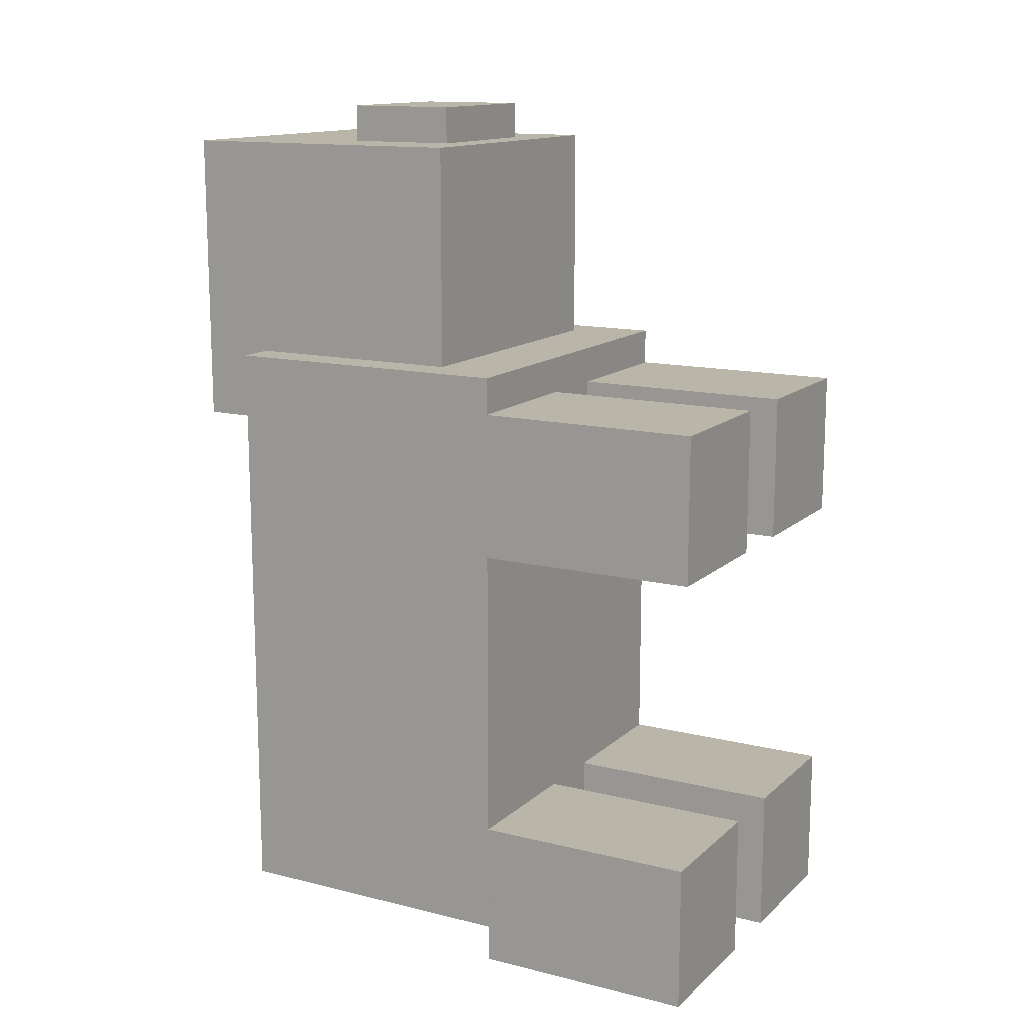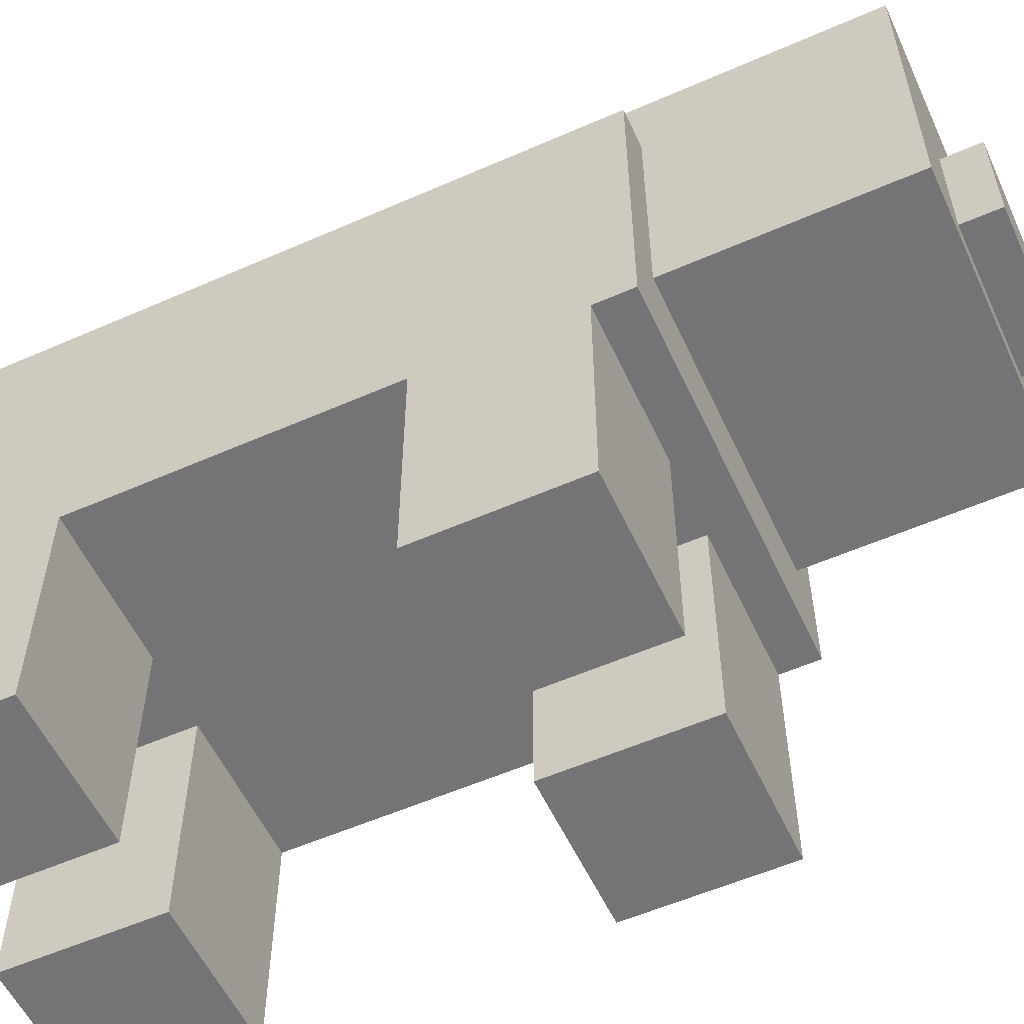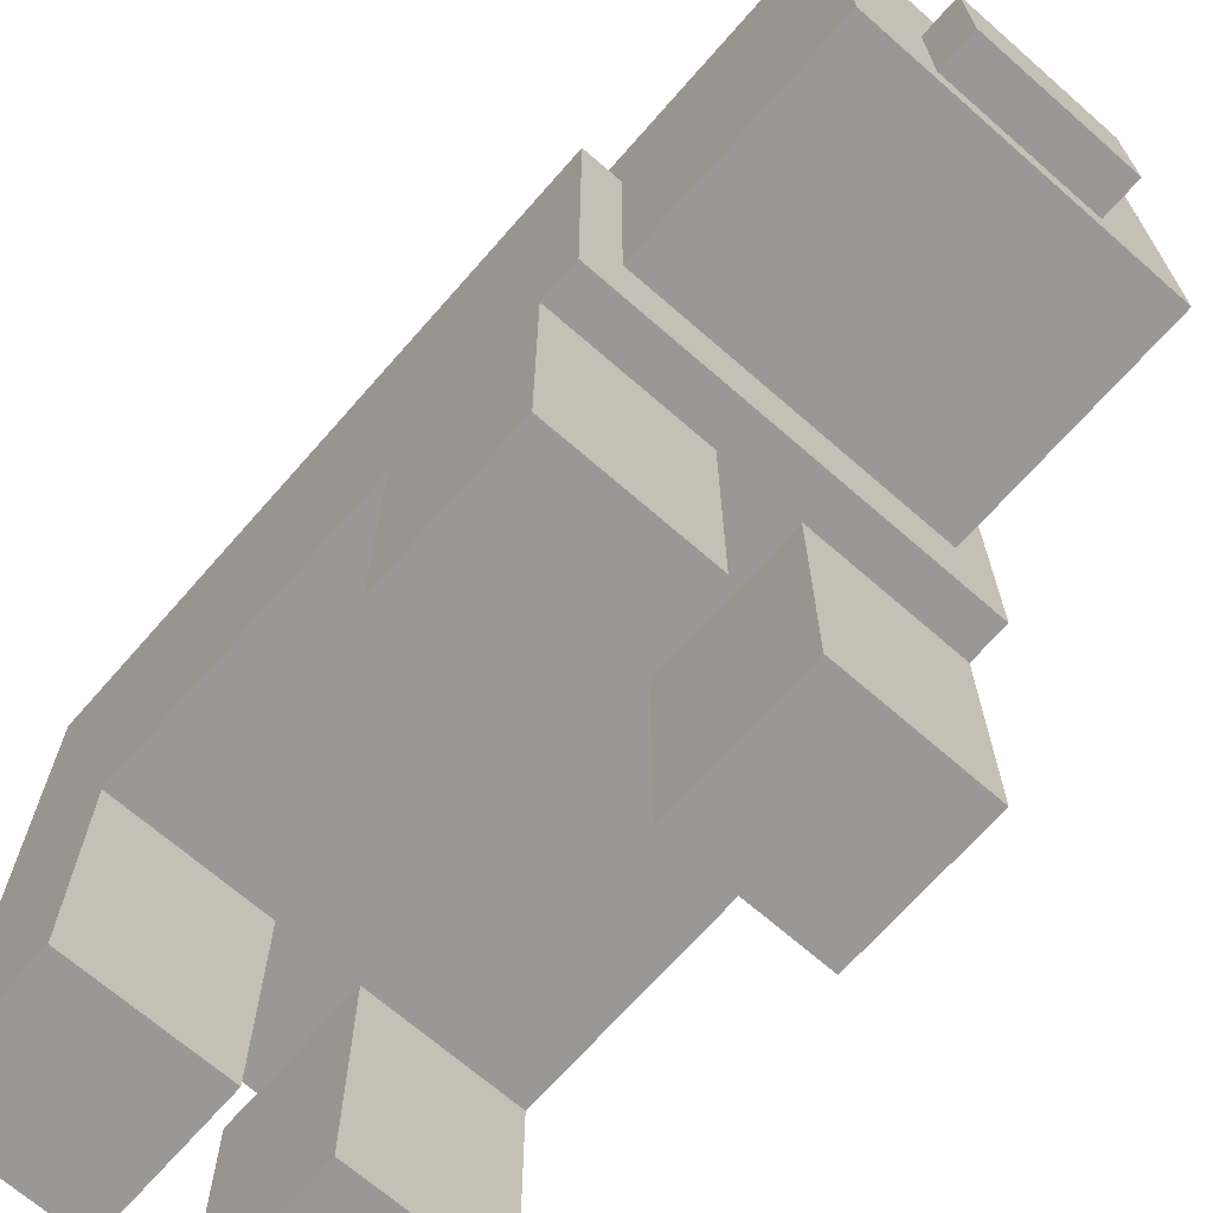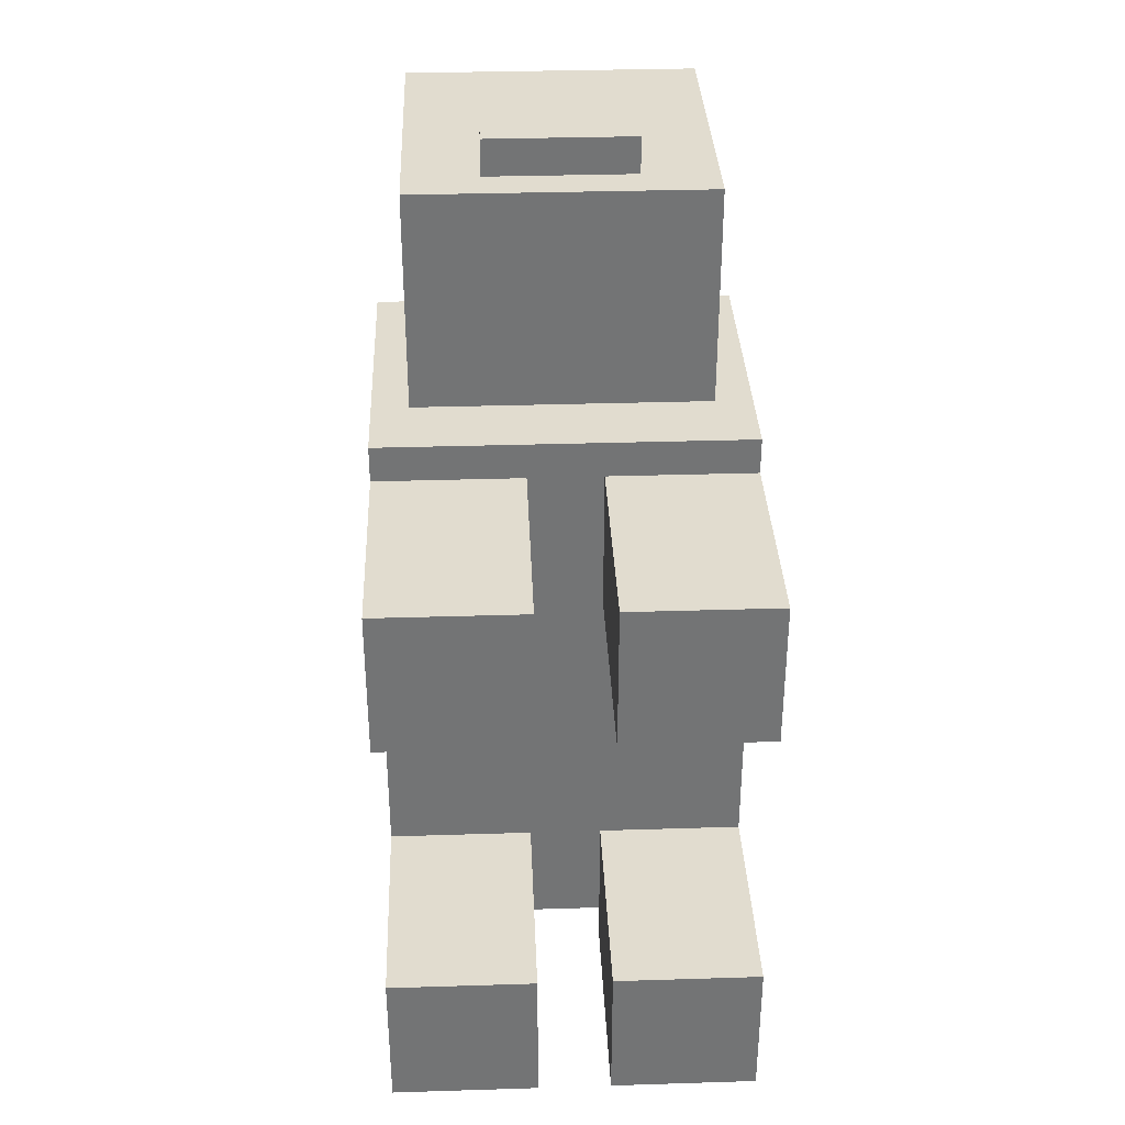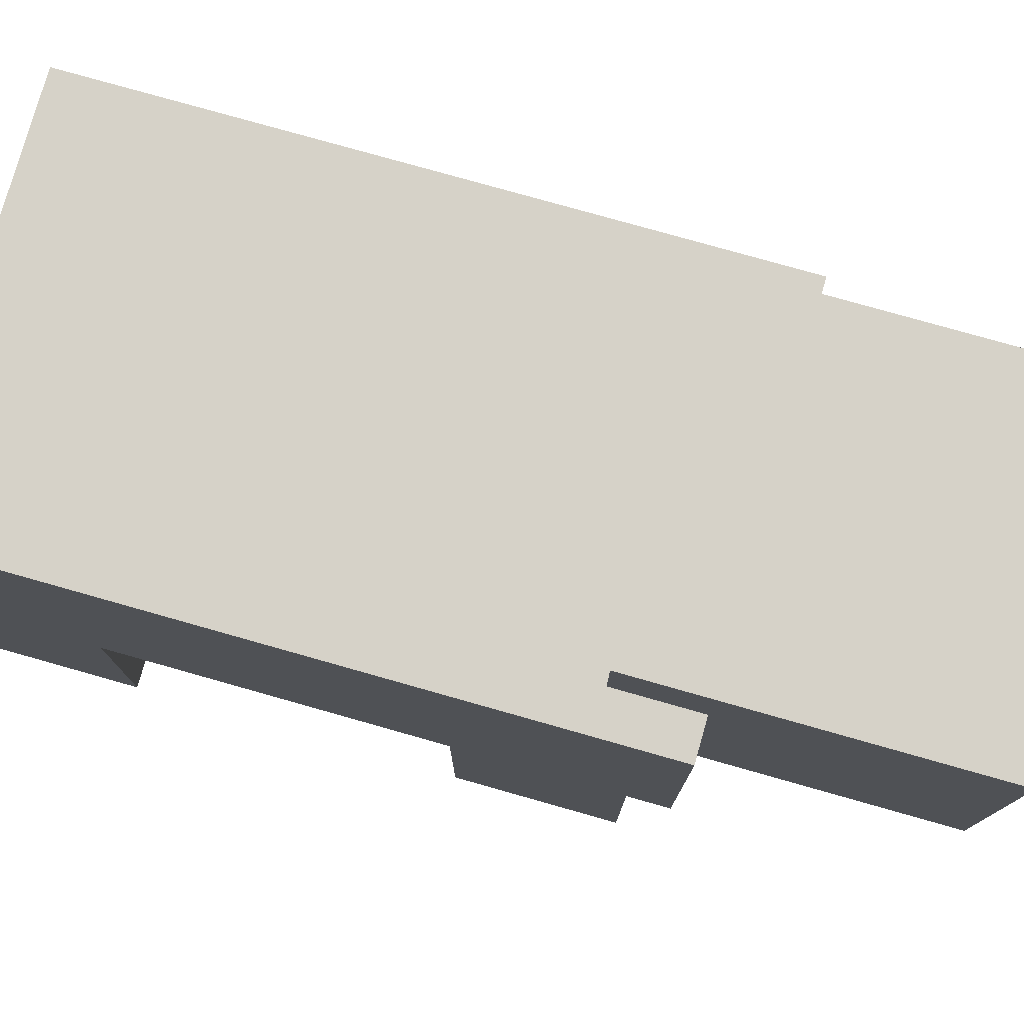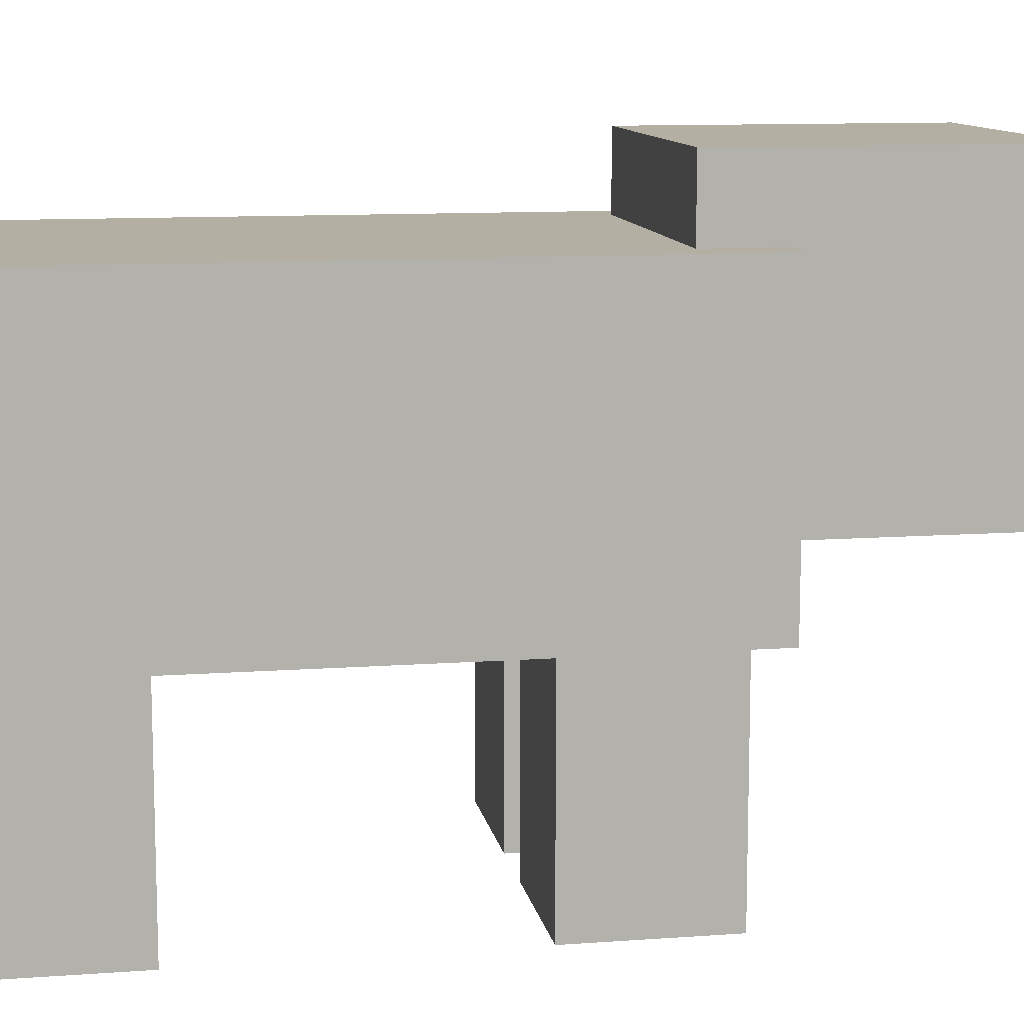
<metadata>
{"format":"obj","ext":"obj","renderer":"f3d","projection":"perspective","resolution":1024,"background":"white","views":[{"elev":13.7,"azim":-61.0,"up":"+Z"},{"elev":-56.3,"azim":-65.3,"up":"+Y"},{"elev":-68.6,"azim":-41.2,"up":"+Y"},{"elev":34.2,"azim":-2.4,"up":"+Z"},{"elev":78.0,"azim":-74.2,"up":"+Y"},{"elev":11.1,"azim":-100.1,"up":"+Y"}]}
</metadata>
<code>
o Pig_Mesh
v -0.4 0 1.337
v 0.4 0 1.337
v -0.4 0 0.5366
v 0.4 0 0.5366
v -0.4 0.8 1.337
v 0.4 0.8 1.337
v -0.4 0.8 0.5366
v 0.4 0.8 0.5366
v -0.5 -0.2 0.7366
v 0.5 -0.2 0.7366
v -0.5 -0.2 -0.8634
v 0.5 -0.2 -0.8634
v -0.5 0.6 0.7366
v 0.5 0.6 0.7366
v -0.5 0.6 -0.8634
v 0.5 0.6 -0.8634
v -0.2 0.1 1.337
v 0.2 0.1 1.337
v -0.2 0.4 1.337
v 0.2 0.4 1.337
v -0.2 0.1 1.437
v 0.2 0.1 1.437
v -0.2 0.4 1.437
v 0.2 0.4 1.437
v -0.5 -0.8 0.2366
v -0.1 -0.8 0.2366
v -0.5 -0.2 0.2366
v -0.1 -0.2 0.2366
v -0.5 -0.8 0.6366
v -0.1 -0.8 0.6366
v -0.5 -0.2 0.6366
v -0.1 -0.2 0.6366
v 0.1 -0.8 0.2366
v 0.5 -0.8 0.2366
v 0.1 -0.2 0.2366
v 0.5 -0.2 0.2366
v 0.1 -0.8 0.6366
v 0.5 -0.8 0.6366
v 0.1 -0.2 0.6366
v 0.5 -0.2 0.6366
v -0.5 -0.8 -0.9634
v -0.1 -0.8 -0.9634
v -0.5 -0.2 -0.9634
v -0.1 -0.2 -0.9634
v -0.5 -0.8 -0.5634
v -0.1 -0.8 -0.5634
v -0.5 -0.2 -0.5634
v -0.1 -0.2 -0.5634
v 0.1 -0.8 -0.9634
v 0.5 -0.8 -0.9634
v 0.1 -0.2 -0.9634
v 0.5 -0.2 -0.9634
v 0.1 -0.8 -0.5634
v 0.5 -0.8 -0.5634
v 0.1 -0.2 -0.5634
v 0.5 -0.2 -0.5634
f 1 3 4 2
f 5 6 8 7
f 1 2 6 5
f 2 4 8 6
f 4 3 7 8
f 3 1 5 7
f 9 11 12 10
f 13 14 16 15
f 9 10 14 13
f 10 12 16 14
f 12 11 15 16
f 11 9 13 15
f 21 22 24 23
f 17 18 22 21
f 18 20 24 22
f 20 19 23 24
f 19 17 21 23
f 25 27 28 26
f 29 30 32 31
f 25 26 30 29
f 26 28 32 30
f 28 27 31 32
f 27 25 29 31
f 33 35 36 34
f 37 38 40 39
f 33 34 38 37
f 34 36 40 38
f 36 35 39 40
f 35 33 37 39
f 41 43 44 42
f 45 46 48 47
f 41 42 46 45
f 42 44 48 46
f 44 43 47 48
f 43 41 45 47
f 49 51 52 50
f 53 54 56 55
f 49 50 54 53
f 50 52 56 54
f 52 51 55 56
f 51 49 53 55

</code>
